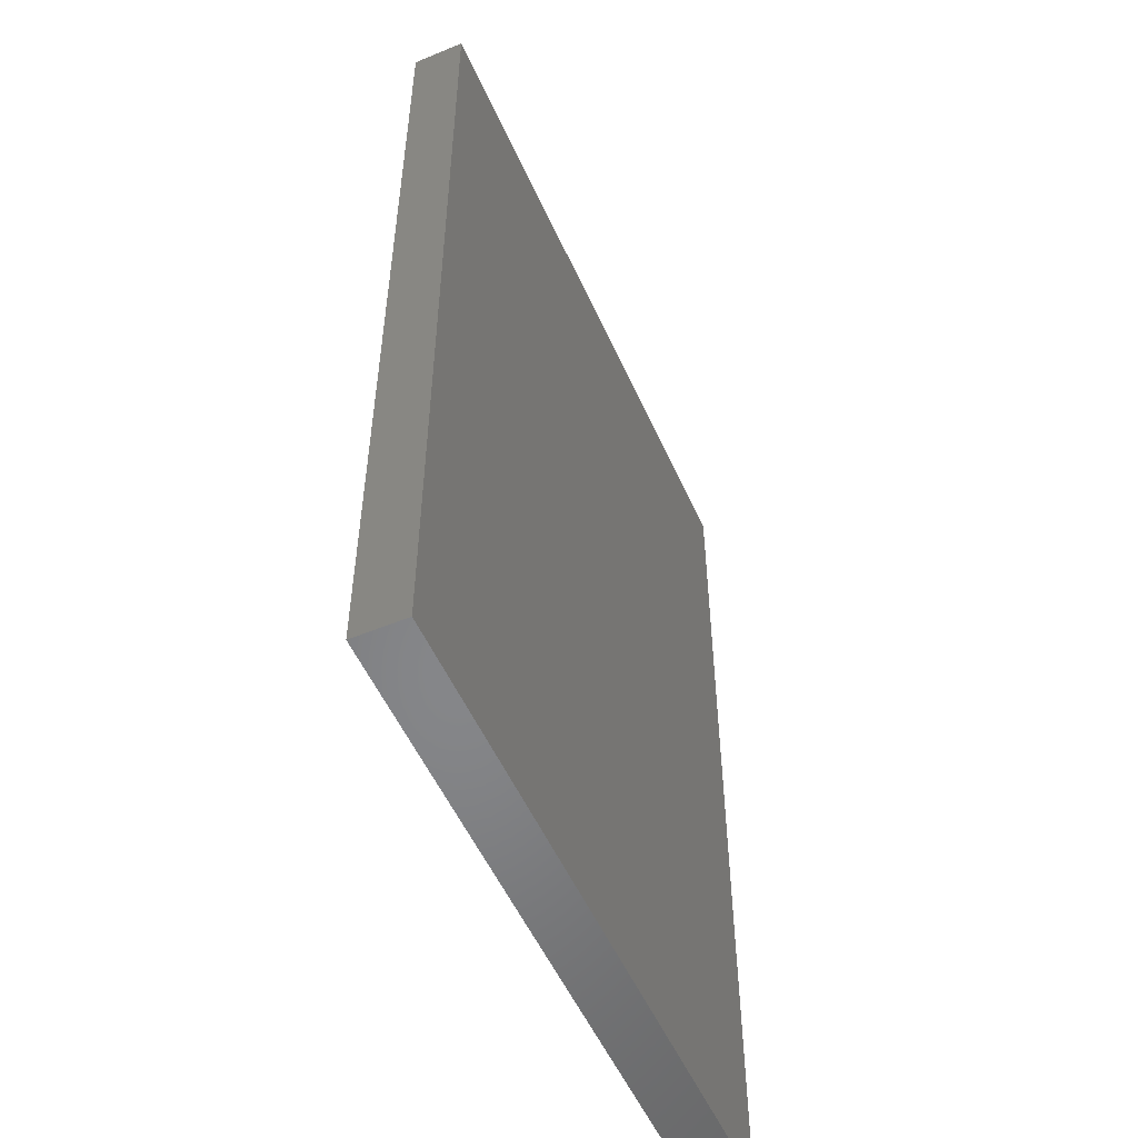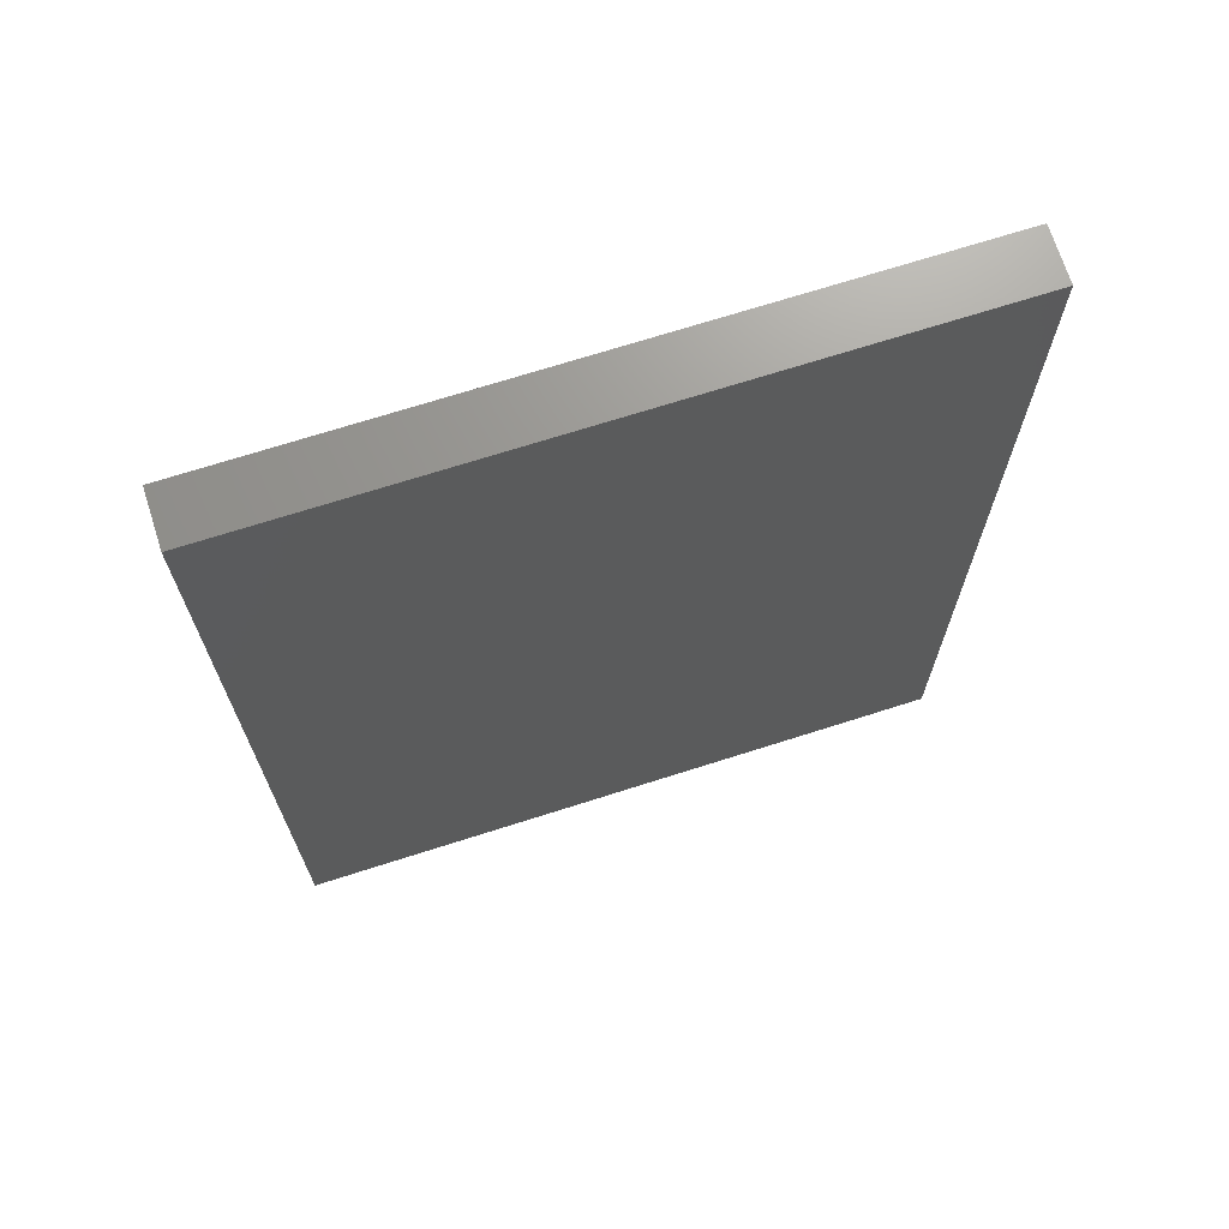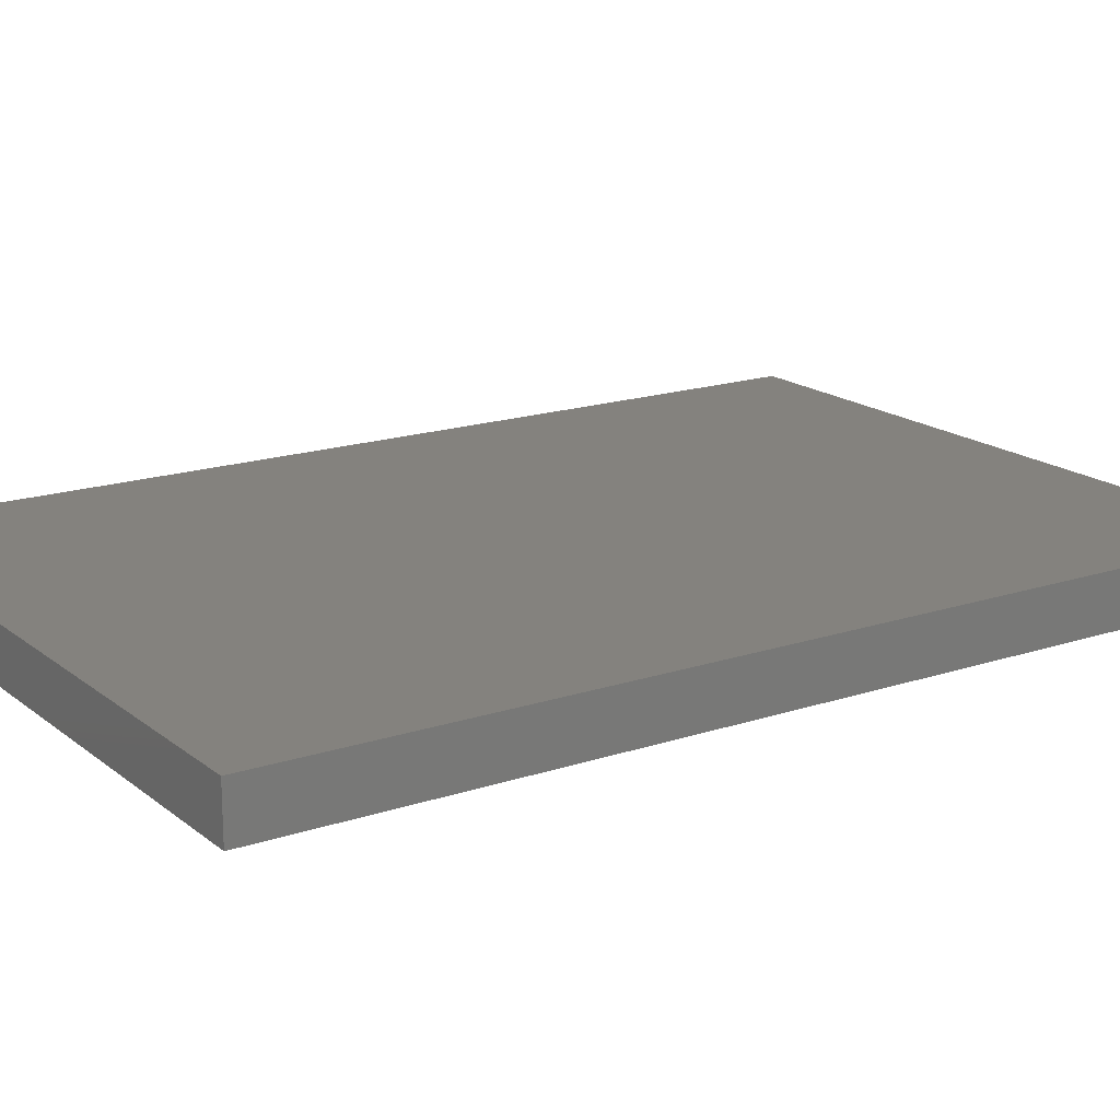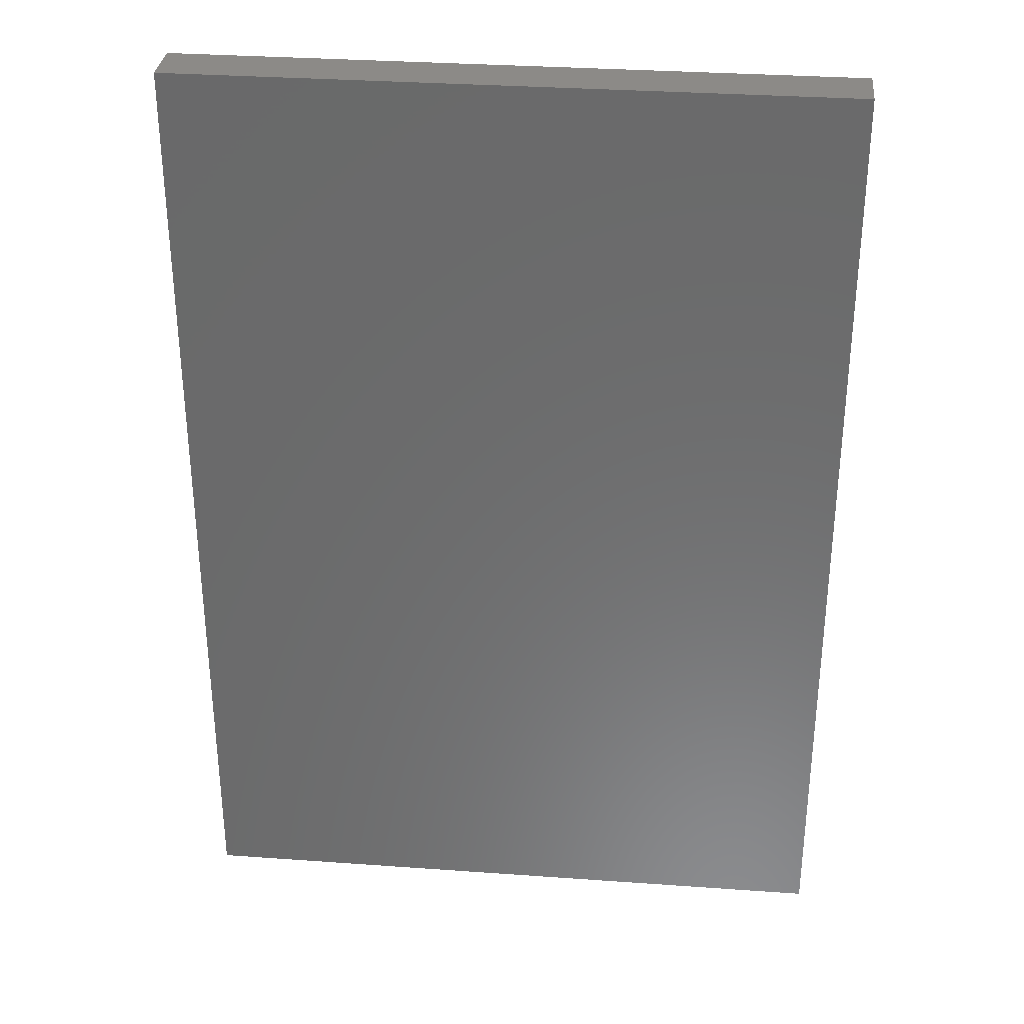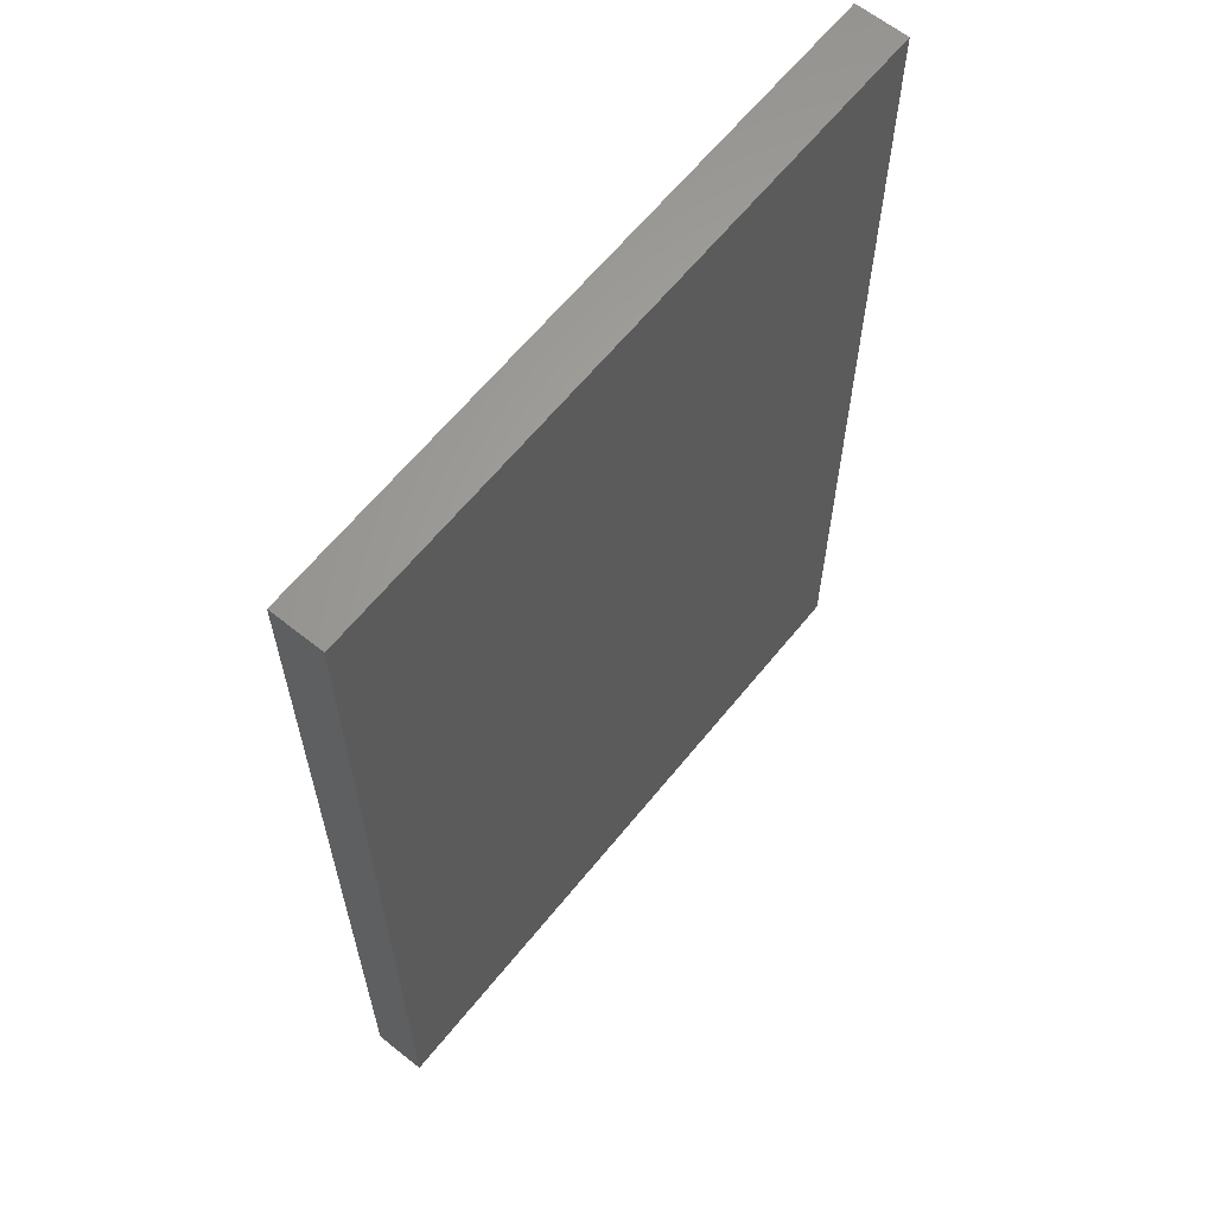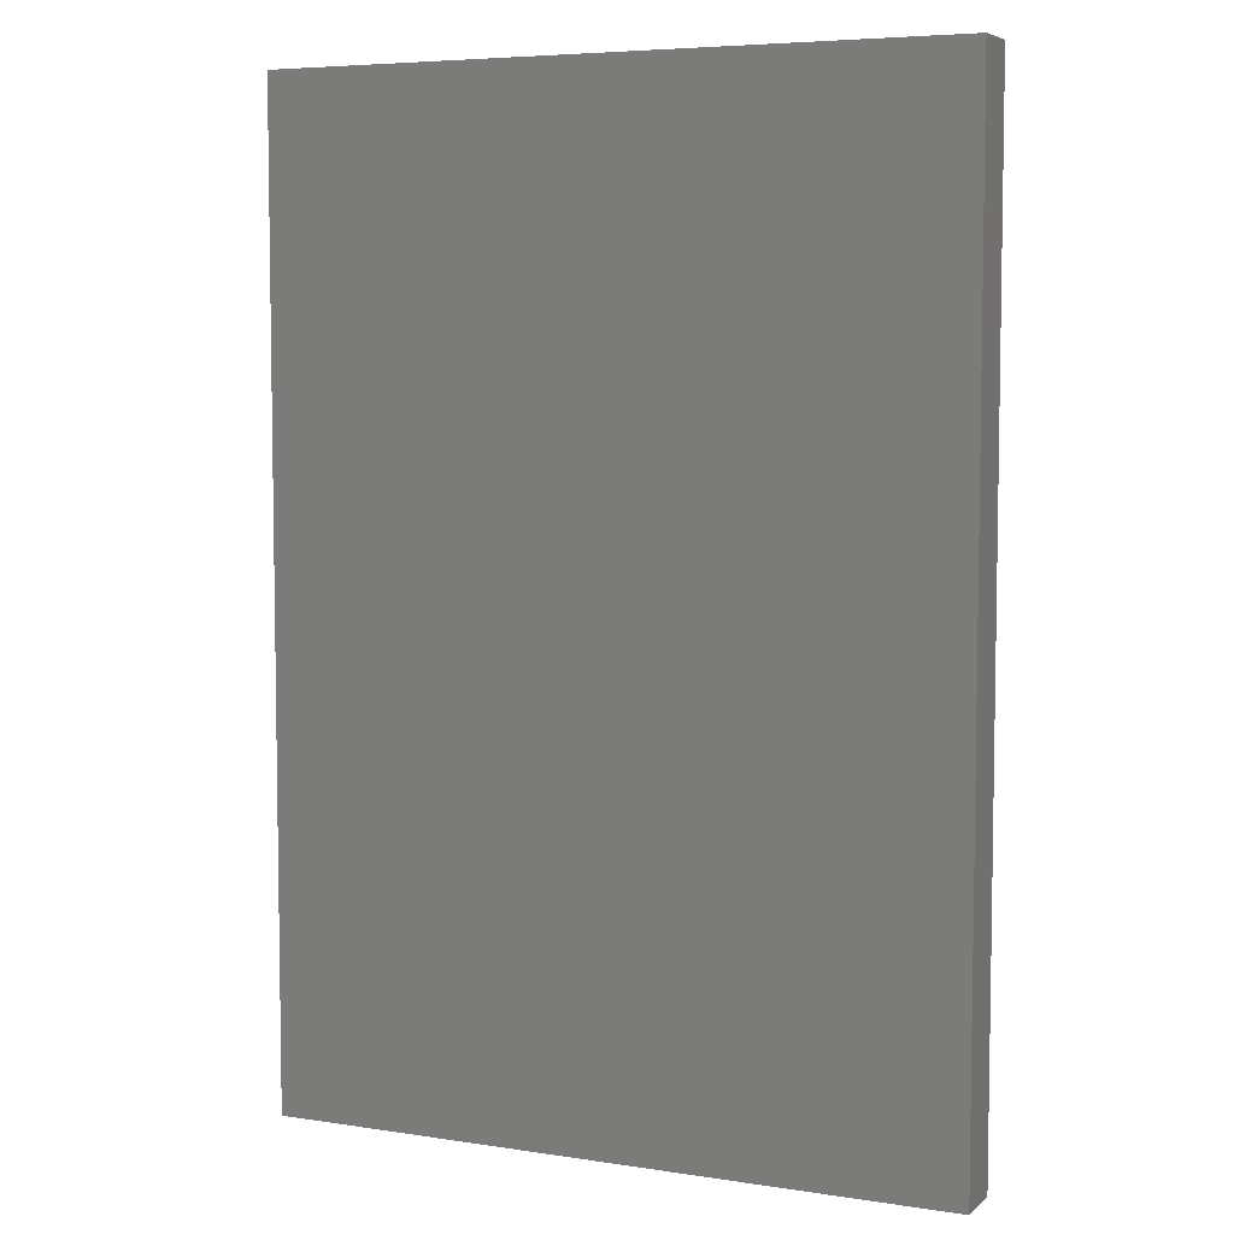
<metadata>
{"format":"stl","ext":"stl","renderer":"f3d","projection":"perspective","resolution":1024,"background":"white","views":[{"elev":-53.4,"azim":113.8,"up":"+Y"},{"elev":70.4,"azim":162.3,"up":"+Y"},{"elev":17.4,"azim":-123.6,"up":"+Z"},{"elev":32.4,"azim":5.7,"up":"+Y"},{"elev":63.3,"azim":128.9,"up":"+Y"},{"elev":6.0,"azim":-155.2,"up":"+Y"}]}
</metadata>
<code>
# stl→obj: 8 verts, 12 faces
v 17.62 -25.43 2.754
v -17.62 -25.43 0
v 17.62 -25.43 0
v -17.62 -25.43 2.754
v -17.62 25.43 2.754
v 17.62 25.43 0
v -17.62 25.43 0
v 17.62 25.43 2.754
f 1 2 3
f 2 1 4
f 5 6 7
f 6 5 8
f 6 1 3
f 1 6 8
f 1 5 4
f 5 1 8
f 5 2 4
f 2 5 7
f 6 2 7
f 2 6 3

</code>
